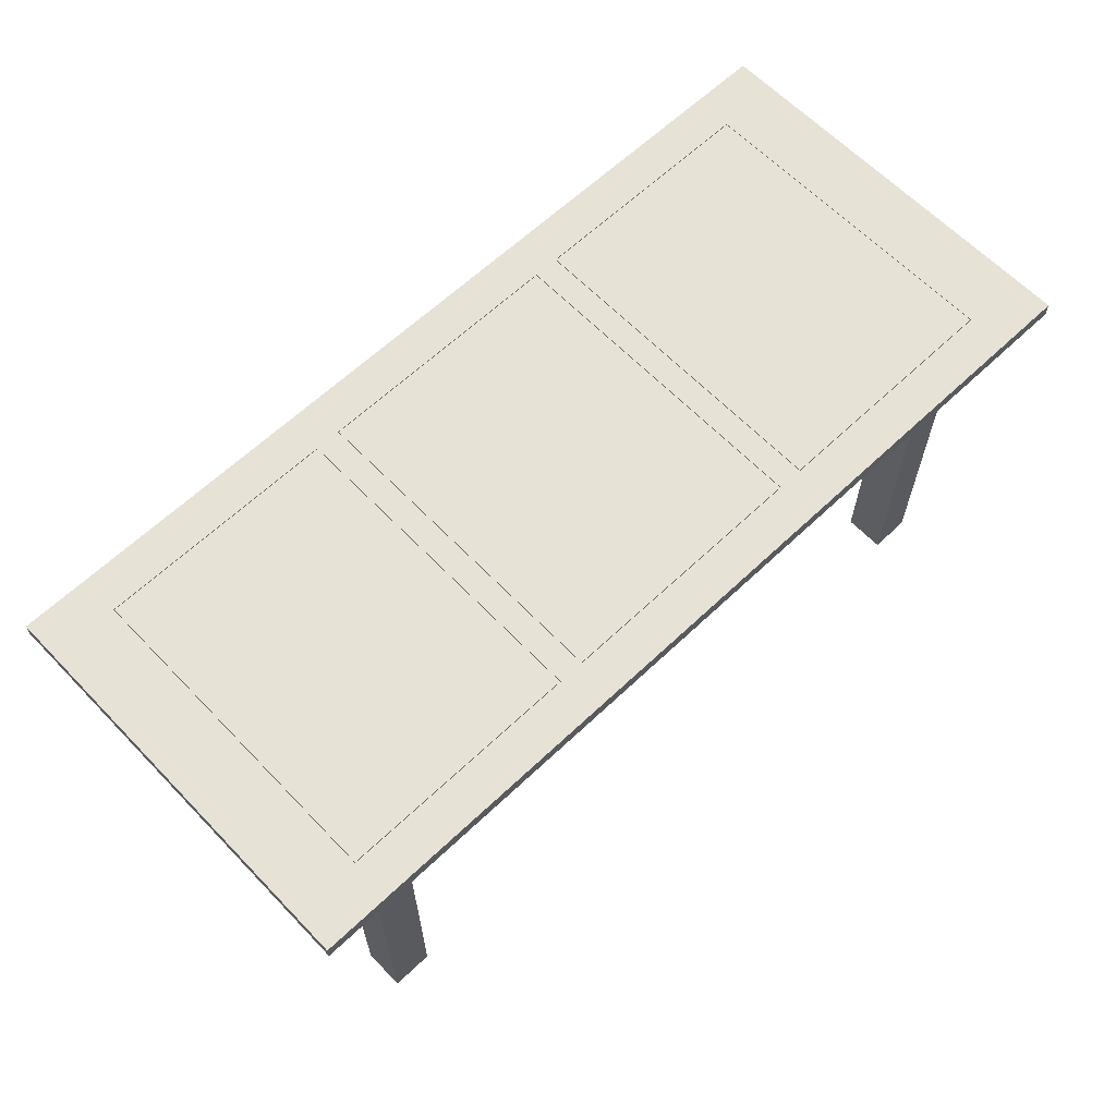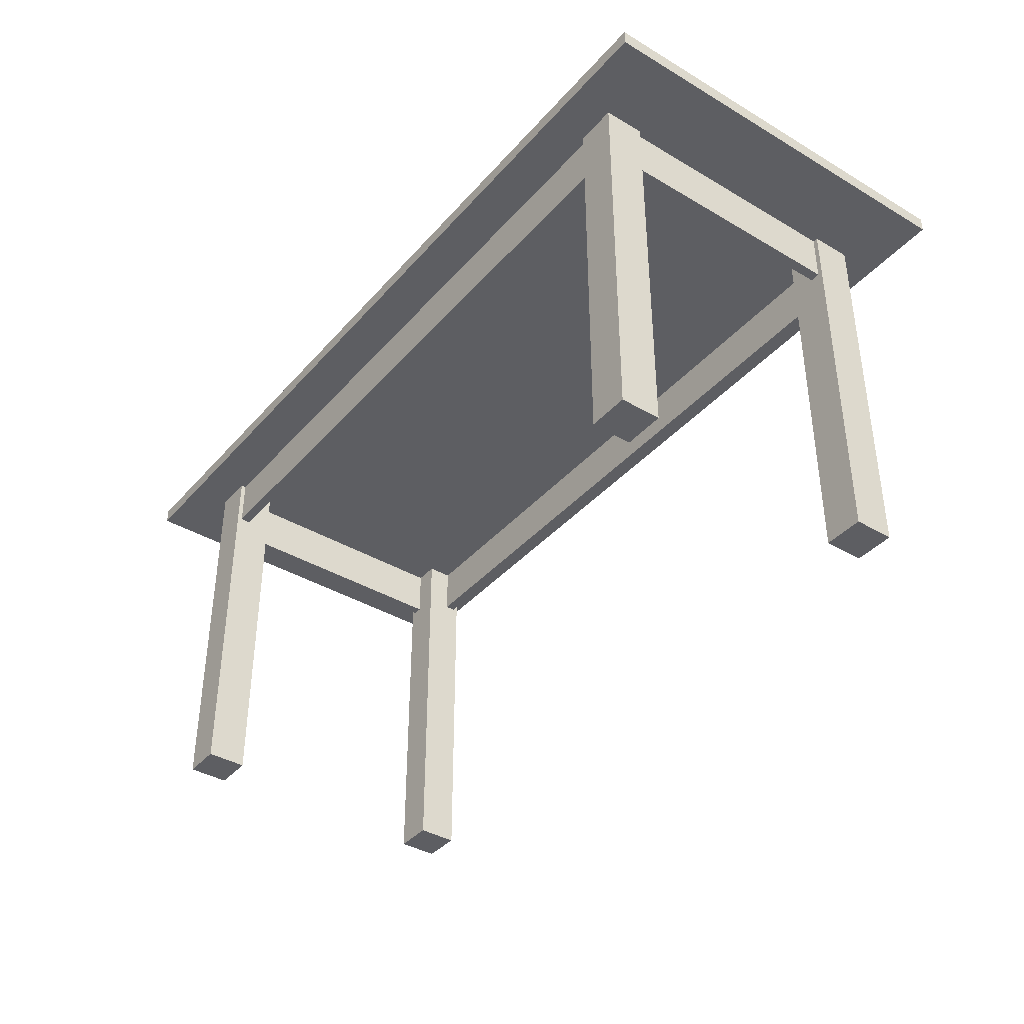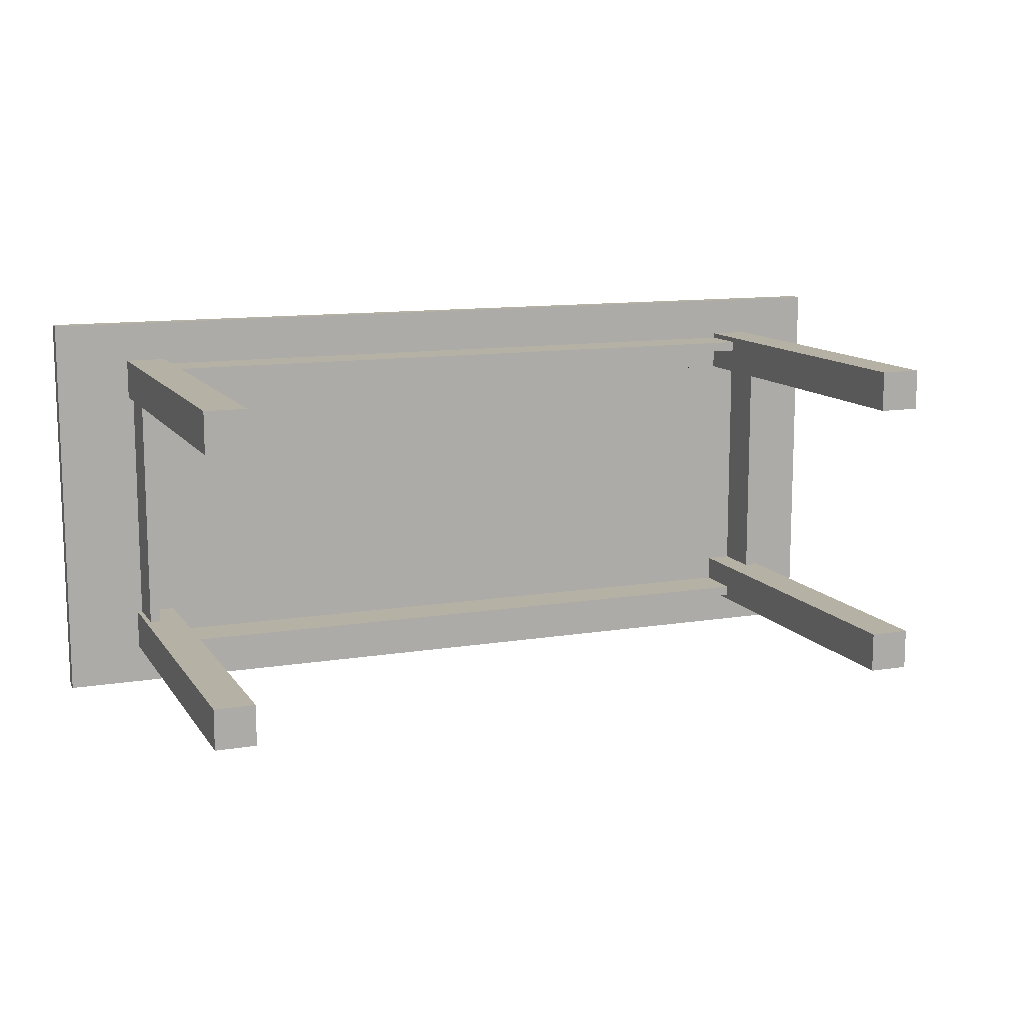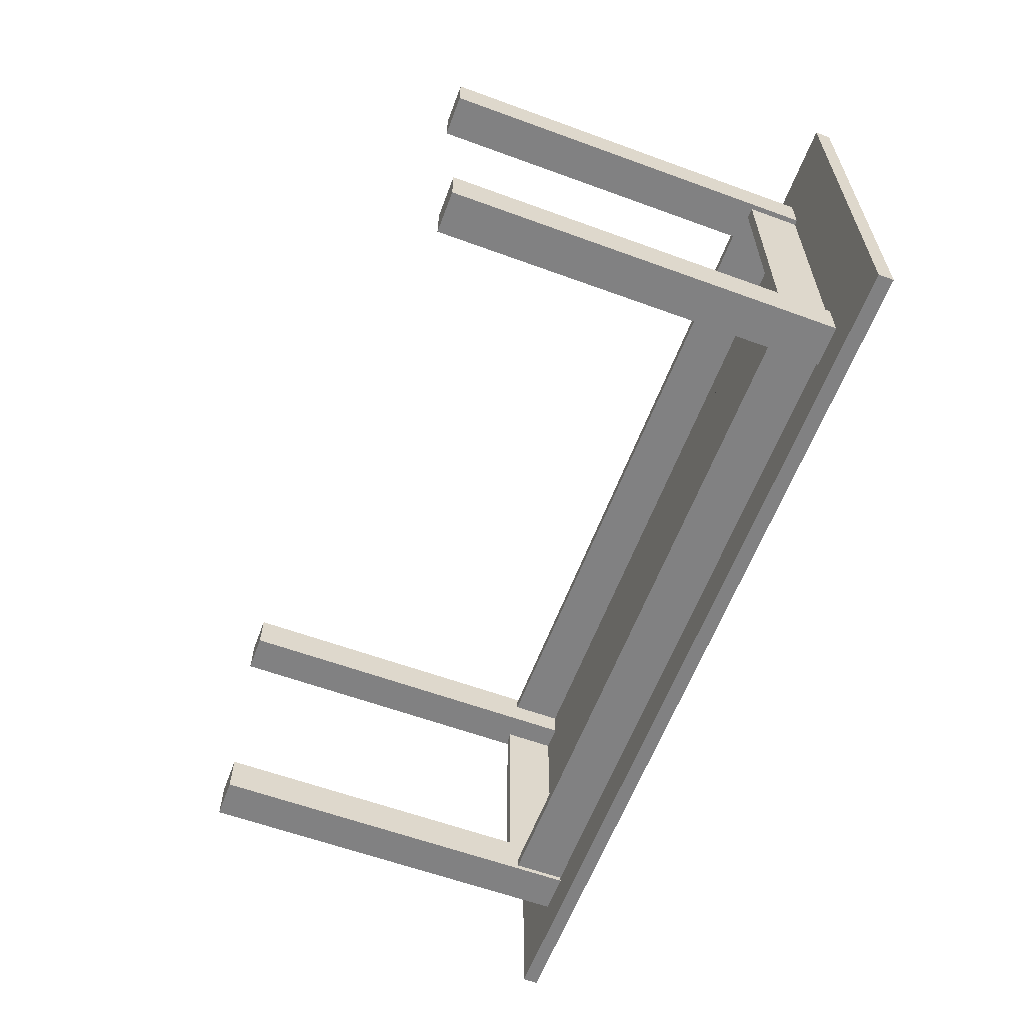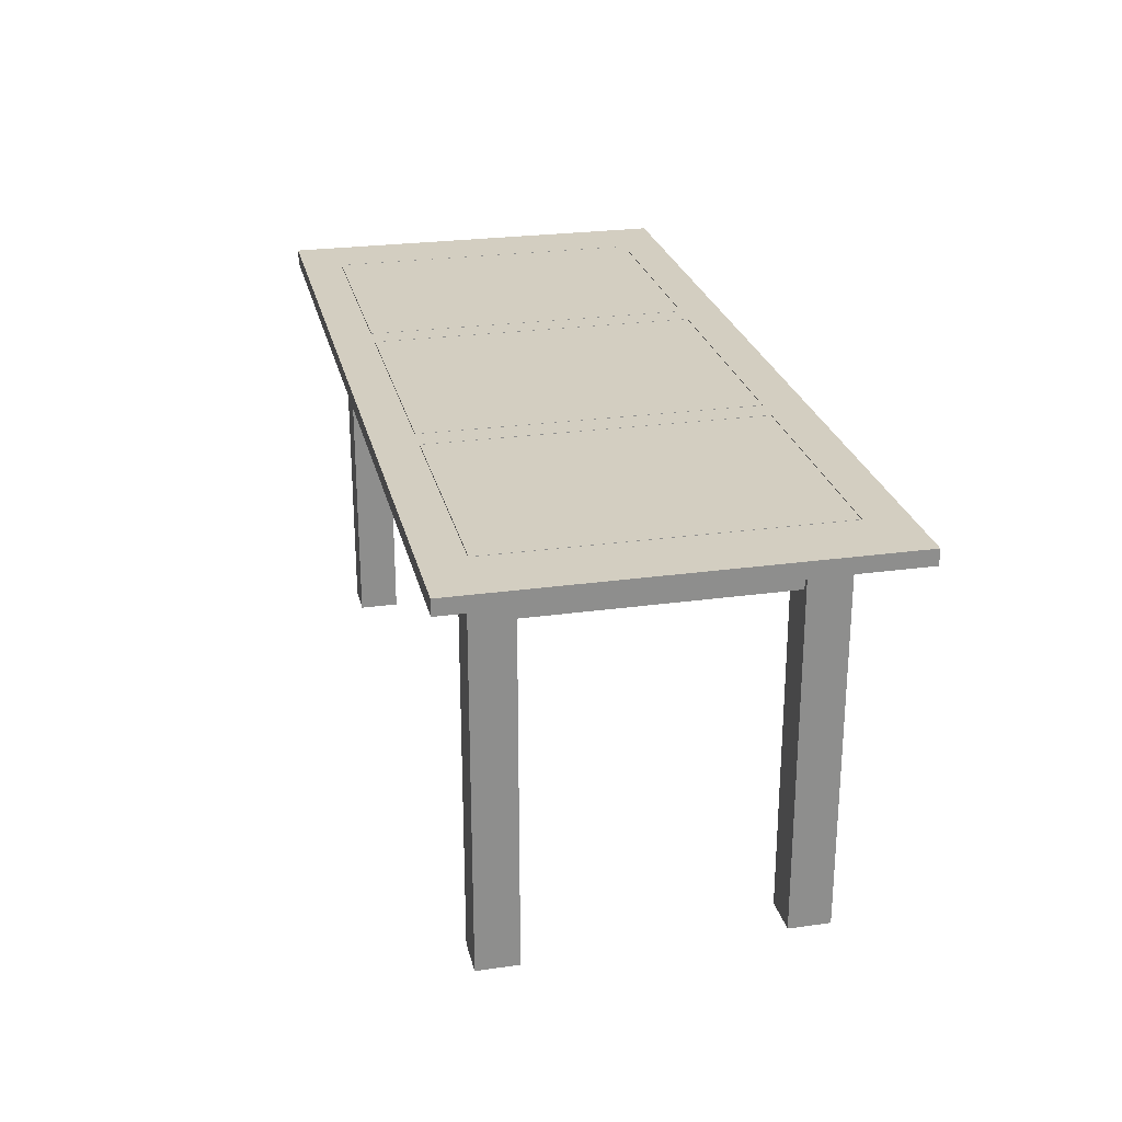
<metadata>
{"format":"obj","ext":"obj","renderer":"f3d","projection":"perspective","resolution":1024,"background":"white","views":[{"elev":63.1,"azim":-43.8,"up":"+Y"},{"elev":-39.0,"azim":53.5,"up":"+Y"},{"elev":11.9,"azim":-21.4,"up":"+Z"},{"elev":-60.5,"azim":69.5,"up":"+Z"},{"elev":25.3,"azim":-102.7,"up":"+Y"}]}
</metadata>
<code>
v 0.3534 -0.315 -0.1154
v 0.3487 -0.004009 -0.1154
v 0.3534 0.04311 -0.1154
v 0.3157 -0.315 -0.1154
v 0.3487 0.04311 -0.1154
v 0.3534 0.04311 -0.1531
v 0.3157 -0.315 -0.1531
v 0.3393 -0.004009 -0.1154
v 0.3157 0.04311 -0.1389
v 0.3487 0.04311 0.1108
v 0.3534 -0.315 -0.1531
v 0.4241 0.04311 -0.1531
v 0.3157 0.04311 -0.1154
v 0.3393 0.04311 -0.1154
v 0.3393 -0.004009 0.1108
v 0.3487 -0.004009 0.1108
v 0.3157 0.04311 -0.1483
v -0.4241 0.04311 -0.1908
v 0.3157 -0.004009 -0.1389
v 0.4241 0.04311 0.1496
v 0.3393 0.04311 0.1108
v 0.3534 0.04311 0.1108
v 0.3157 0.04311 -0.1531
v -0.3157 0.04311 -0.1483
v 0.4241 0.04311 -0.1908
v 0.3157 -0.004009 -0.1483
v -0.3393 0.04311 -0.1154
v 0.3157 -0.315 0.1108
v -0.3157 0.04311 -0.1389
v 0.3157 0.04311 0.1438
v 0.4241 0.05725 -0.1531
v -0.3157 0.04311 0.1108
v 0.3534 -0.315 0.1108
v -0.4241 0.04311 -0.1531
v -0.3157 -0.004009 -0.1483
v 0.4241 0.05725 -0.1908
v -0.3157 0.04311 0.1485
v 0.3157 0.04311 0.1344
v 0.4241 0.05725 0.1496
v 0.3534 -0.315 0.1485
v -0.3157 0.04311 -0.1531
v -0.4241 0.05725 -0.1531
v -0.4241 0.05725 -0.1908
v -0.3157 -0.004009 -0.1389
v 0.3157 0.04311 0.1108
v -0.3534 0.04311 0.1485
v -0.3157 0.04311 0.1438
v -0.3157 0.04311 0.1344
v 0.3864 0.05725 0.1485
v 0.4241 0.04311 0.1862
v 0.3864 0.05725 -0.1531
v -0.3393 0.04311 0.1108
v 0.3534 0.04311 0.1485
v -0.3157 -0.315 -0.1531
v -0.4241 0.05725 0.1496
v -0.3157 0.04311 -0.1154
v -0.3157 -0.315 -0.1154
v -0.3487 0.04311 -0.1154
v 0.3157 -0.004009 0.1344
v 0.3157 -0.315 0.1485
v -0.4241 0.04311 0.1496
v -0.3157 -0.315 0.1485
v -0.3534 0.04311 0.1108
v -0.3157 -0.004009 0.1438
v 0.3157 -0.004009 0.1438
v -0.3157 -0.004009 0.1344
v 0.4241 0.05725 0.1862
v 0.3628 0.05725 -0.1531
v -0.3487 0.04311 0.1108
v -0.3157 -0.315 0.1108
v -0.3393 -0.004009 -0.1154
v 0.3157 0.04311 0.1485
v -0.3534 -0.315 -0.1531
v -0.3864 0.05725 0.1485
v -0.3864 0.05725 -0.1531
v -0.3534 -0.315 0.1485
v 0.3628 0.05725 0.1485
v -0.4241 0.05725 0.1862
v -0.4241 0.04311 0.1862
v 0.1414 0.05725 -0.1531
v -0.3393 -0.004009 0.1108
v -0.3534 0.04311 -0.1531
v -0.3628 0.05725 -0.1531
v -0.3487 -0.004009 0.1108
v -0.3534 -0.315 0.1108
v 0.1178 0.05725 -0.1531
v 0.3628 0.05018 -0.1531
v -0.3534 -0.315 -0.1154
v -0.3534 0.04311 -0.1154
v -0.1414 0.05725 -0.1531
v -0.3487 -0.004009 -0.1154
v 0.1414 0.05725 0.1485
v -0.1178 0.05725 -0.1531
v 0.1178 0.05725 0.1485
v 0.1414 0.05018 -0.1531
v 0.3628 0.05018 0.1485
v -0.3628 0.05725 0.1485
v -0.1414 0.05018 -0.1531
v 0.1414 0.05018 0.1485
v 0.1178 0.05018 -0.1531
v 0.1418 0.05018 -0.1526
v 0.3623 0.05018 0.148
v -0.1414 0.05725 0.1485
v -0.3628 0.05018 0.1485
v -0.3628 0.05018 -0.1531
v 0 0.05725 0.1485
v -0.1178 0.05018 -0.1531
v 0.1178 0.05018 0.1485
v 0.1418 0.05018 0.148
v 0.3623 0.05018 -0.1526
v -0.1178 0.05725 0.1485
v -0.3623 0.05018 -0.1526
v -0.1414 0.05018 0.1485
v -0.1178 0.05018 0.1485
v -0.1173 0.05018 -0.1526
v 0.1173 0.05018 0.148
v 0.1418 0.05725 0.148
v 0.3623 0.05725 -0.1526
v -0.3623 0.05018 0.148
v -0.1418 0.05018 -0.1526
v -0.1418 0.05018 0.148
v -0.1173 0.05018 0.148
v 0.1173 0.05018 -0.1526
v 0.1418 0.05725 -0.1526
v 0.3623 0.05725 0.148
v -0.3623 0.05725 0.148
v -0.1418 0.05725 -0.1526
v -0.1173 0.05725 0.148
v 0.1173 0.05725 -0.1526
v -0.3623 0.05725 -0.1526
v 0 0.05725 0.148
v -0.1173 0.05725 -0.1526
v 0.1173 0.05725 0.148
v -0.1418 0.05725 0.148
g mesh1_mesh1-geometry
f 1 2 3
f 2 1 4
f 3 2 1
f 4 1 2
f 5 3 2
f 2 3 5
f 1 6 3
f 3 6 1
f 7 1 4
f 4 1 7
f 2 4 8
f 8 4 2
f 5 9 3
f 3 9 5
f 3 10 5
f 5 10 3
f 2 10 5
f 5 10 2
f 6 1 11
f 11 1 6
f 3 9 6
f 6 9 3
f 12 3 6
f 6 3 12
f 1 7 11
f 11 7 1
f 13 7 4
f 4 7 13
f 8 4 14
f 14 4 8
f 15 2 8
f 8 2 15
f 14 9 5
f 5 9 14
f 12 10 3
f 3 10 12
f 10 14 5
f 5 14 10
f 10 2 16
f 16 2 10
f 7 6 11
f 11 6 7
f 6 9 17
f 17 9 6
f 6 18 12
f 12 18 6
f 7 13 19
f 19 13 7
f 14 4 13
f 13 4 14
f 14 15 8
f 8 15 14
f 2 15 16
f 16 15 2
f 9 14 13
f 13 14 9
f 20 10 12
f 12 10 20
f 14 10 21
f 21 10 14
f 10 22 16
f 16 22 10
f 6 7 23
f 23 7 6
f 9 24 17
f 17 24 9
f 6 17 23
f 23 17 6
f 23 18 6
f 6 18 23
f 12 18 25
f 25 18 12
f 19 13 9
f 9 13 19
f 26 7 19
f 19 7 26
f 14 27 13
f 13 27 14
f 15 14 21
f 21 14 15
f 16 28 15
f 15 28 16
f 9 13 29
f 29 13 9
f 10 20 30
f 30 20 10
f 31 20 12
f 12 20 31
f 10 32 21
f 21 32 10
f 21 27 14
f 14 27 21
f 33 16 22
f 22 16 33
f 7 26 23
f 23 26 7
f 24 9 29
f 29 9 24
f 24 34 17
f 17 34 24
f 17 35 24
f 24 35 17
f 17 34 23
f 23 34 17
f 23 26 17
f 17 26 23
f 23 34 18
f 18 34 23
f 18 36 25
f 25 36 18
f 36 12 25
f 25 12 36
f 29 19 9
f 9 19 29
f 19 35 26
f 26 35 19
f 27 29 13
f 13 29 27
f 15 28 21
f 21 28 15
f 16 33 28
f 28 33 16
f 30 20 37
f 37 20 30
f 10 30 38
f 38 30 10
f 20 31 39
f 39 31 20
f 12 36 31
f 31 36 12
f 10 38 32
f 32 38 10
f 32 27 21
f 21 27 32
f 22 40 33
f 33 40 22
f 29 34 24
f 24 34 29
f 35 17 26
f 26 17 35
f 35 41 24
f 24 41 35
f 42 18 34
f 34 18 42
f 36 18 43
f 43 18 36
f 19 29 44
f 44 29 19
f 35 19 44
f 44 19 35
f 27 34 29
f 29 34 27
f 21 28 45
f 45 28 21
f 40 28 33
f 33 28 40
f 37 20 46
f 46 20 37
f 30 37 47
f 47 37 30
f 30 48 38
f 38 48 30
f 31 49 39
f 39 49 31
f 39 50 20
f 20 50 39
f 36 51 31
f 31 51 36
f 32 38 48
f 48 38 32
f 27 32 52
f 52 32 27
f 40 22 53
f 53 22 40
f 35 54 41
f 41 54 35
f 18 42 43
f 43 42 18
f 34 55 42
f 42 55 34
f 42 36 43
f 43 36 42
f 56 44 29
f 29 44 56
f 44 57 35
f 35 57 44
f 58 34 27
f 27 34 58
f 28 59 45
f 45 59 28
f 28 40 60
f 60 40 28
f 20 61 46
f 46 61 20
f 46 62 37
f 37 62 46
f 63 37 46
f 46 37 63
f 37 63 47
f 47 63 37
f 37 64 47
f 47 64 37
f 48 30 47
f 47 30 48
f 47 65 30
f 30 65 47
f 38 66 48
f 48 66 38
f 49 31 51
f 51 31 49
f 55 39 49
f 49 39 55
f 50 39 67
f 67 39 50
f 50 61 20
f 20 61 50
f 51 36 68
f 68 36 51
f 48 63 32
f 32 63 48
f 66 32 48
f 48 32 66
f 32 69 52
f 52 69 32
f 52 70 32
f 32 70 52
f 52 58 27
f 27 58 52
f 71 52 27
f 27 52 71
f 72 40 53
f 53 40 72
f 54 35 57
f 57 35 54
f 73 41 54
f 54 41 73
f 55 34 61
f 61 34 55
f 74 42 55
f 55 42 74
f 75 36 42
f 42 36 75
f 57 44 56
f 56 44 57
f 69 34 58
f 58 34 69
f 59 28 65
f 65 28 59
f 45 59 38
f 38 59 45
f 40 72 60
f 60 72 40
f 60 65 28
f 28 65 60
f 46 61 34
f 34 61 46
f 62 46 76
f 76 46 62
f 62 64 37
f 37 64 62
f 76 63 46
f 46 63 76
f 46 34 63
f 63 34 46
f 47 63 48
f 48 63 47
f 65 47 64
f 64 47 65
f 65 72 30
f 30 72 65
f 66 38 59
f 59 38 66
f 51 77 49
f 49 77 51
f 78 39 55
f 55 39 78
f 55 49 74
f 74 49 55
f 39 78 67
f 67 78 39
f 78 50 67
f 67 50 78
f 61 50 79
f 79 50 61
f 68 36 80
f 80 36 68
f 77 51 68
f 68 51 77
f 32 63 69
f 69 63 32
f 62 32 66
f 66 32 62
f 58 52 69
f 69 52 58
f 70 52 81
f 81 52 70
f 32 62 70
f 70 62 32
f 52 71 81
f 81 71 52
f 57 27 71
f 71 27 57
f 57 73 54
f 54 73 57
f 41 73 82
f 82 73 41
f 61 78 55
f 55 78 61
f 42 74 75
f 75 74 42
f 83 36 75
f 75 36 83
f 27 57 56
f 56 57 27
f 63 34 69
f 69 34 63
f 84 58 69
f 69 58 84
f 65 66 59
f 59 66 65
f 65 60 72
f 72 60 65
f 85 62 76
f 76 62 85
f 64 62 66
f 66 62 64
f 63 76 85
f 85 76 63
f 66 65 64
f 64 65 66
f 74 49 77
f 77 49 74
f 50 78 79
f 79 78 50
f 78 61 79
f 79 61 78
f 80 36 86
f 86 36 80
f 80 87 68
f 68 87 80
f 87 77 68
f 68 77 87
f 63 84 69
f 69 84 63
f 70 81 85
f 85 81 70
f 62 85 70
f 70 85 62
f 71 84 81
f 81 84 71
f 57 71 88
f 88 71 57
f 73 57 88
f 88 57 73
f 73 89 82
f 82 89 73
f 74 83 75
f 75 83 74
f 90 36 83
f 83 36 90
f 58 84 91
f 91 84 58
f 85 84 63
f 63 84 85
f 74 77 92
f 92 77 74
f 86 36 93
f 93 36 86
f 94 80 86
f 86 80 94
f 87 80 95
f 95 80 87
f 77 87 96
f 96 87 77
f 85 81 84
f 84 81 85
f 84 71 91
f 91 71 84
f 88 71 91
f 91 71 88
f 89 73 88
f 88 73 89
f 83 74 97
f 97 74 83
f 93 36 90
f 90 36 93
f 83 98 90
f 90 98 83
f 89 91 58
f 58 91 89
f 77 99 92
f 92 99 77
f 74 92 94
f 94 92 74
f 93 100 86
f 86 100 93
f 80 94 92
f 92 94 80
f 100 94 86
f 86 94 100
f 80 99 95
f 95 99 80
f 95 101 87
f 87 101 95
f 102 96 87
f 87 96 102
f 99 77 96
f 96 77 99
f 88 91 89
f 89 91 88
f 74 103 97
f 97 103 74
f 104 83 97
f 97 83 104
f 103 93 90
f 90 93 103
f 98 83 105
f 105 83 98
f 98 103 90
f 90 103 98
f 99 80 92
f 92 80 99
f 74 94 106
f 106 94 74
f 100 93 107
f 107 93 100
f 94 100 108
f 108 100 94
f 99 109 95
f 95 109 99
f 95 109 101
f 101 109 95
f 110 87 101
f 101 87 110
f 96 102 99
f 99 102 96
f 102 87 110
f 110 87 102
f 74 111 103
f 103 111 74
f 103 104 97
f 97 104 103
f 83 104 105
f 105 104 83
f 93 103 111
f 111 103 93
f 105 112 98
f 98 112 105
f 103 98 113
f 113 98 103
f 94 114 106
f 106 114 94
f 74 106 111
f 111 106 74
f 93 114 107
f 107 114 93
f 107 115 100
f 100 115 107
f 116 108 100
f 100 108 116
f 114 94 108
f 108 94 114
f 109 99 102
f 102 99 109
f 117 101 109
f 109 101 117
f 101 118 110
f 110 118 101
f 118 102 110
f 110 102 118
f 104 103 113
f 113 103 104
f 104 119 105
f 105 119 104
f 114 93 111
f 111 93 114
f 105 119 112
f 112 119 105
f 120 98 112
f 112 98 120
f 121 113 98
f 98 113 121
f 106 114 111
f 111 114 106
f 114 122 107
f 107 122 114
f 107 122 115
f 115 122 107
f 123 100 115
f 115 100 123
f 108 116 114
f 114 116 108
f 116 100 123
f 123 100 116
f 102 117 109
f 109 117 102
f 101 117 124
f 124 117 101
f 118 101 124
f 124 101 118
f 102 118 125
f 125 118 102
f 113 121 104
f 104 121 113
f 119 104 121
f 121 104 119
f 126 112 119
f 119 112 126
f 121 98 120
f 120 98 121
f 112 127 120
f 120 127 112
f 122 114 116
f 116 114 122
f 128 115 122
f 122 115 128
f 115 129 123
f 123 129 115
f 129 116 123
f 123 116 129
f 117 102 125
f 125 102 117
f 117 118 124
f 124 118 117
f 118 117 125
f 125 117 118
f 121 126 119
f 119 126 121
f 112 126 130
f 130 126 112
f 127 121 120
f 120 121 127
f 127 112 130
f 130 112 127
f 116 131 122
f 122 131 116
f 115 128 132
f 132 128 115
f 122 131 128
f 128 131 122
f 129 115 132
f 132 115 129
f 116 129 133
f 133 129 116
f 126 121 134
f 134 121 126
f 126 127 130
f 130 127 126
f 121 127 134
f 134 127 121
f 131 116 133
f 133 116 131
f 128 129 132
f 132 129 128
f 131 129 128
f 128 129 131
f 129 131 133
f 133 131 129
f 127 126 134
f 134 126 127
g mesh2_mesh2-geometry
l 106 131

</code>
